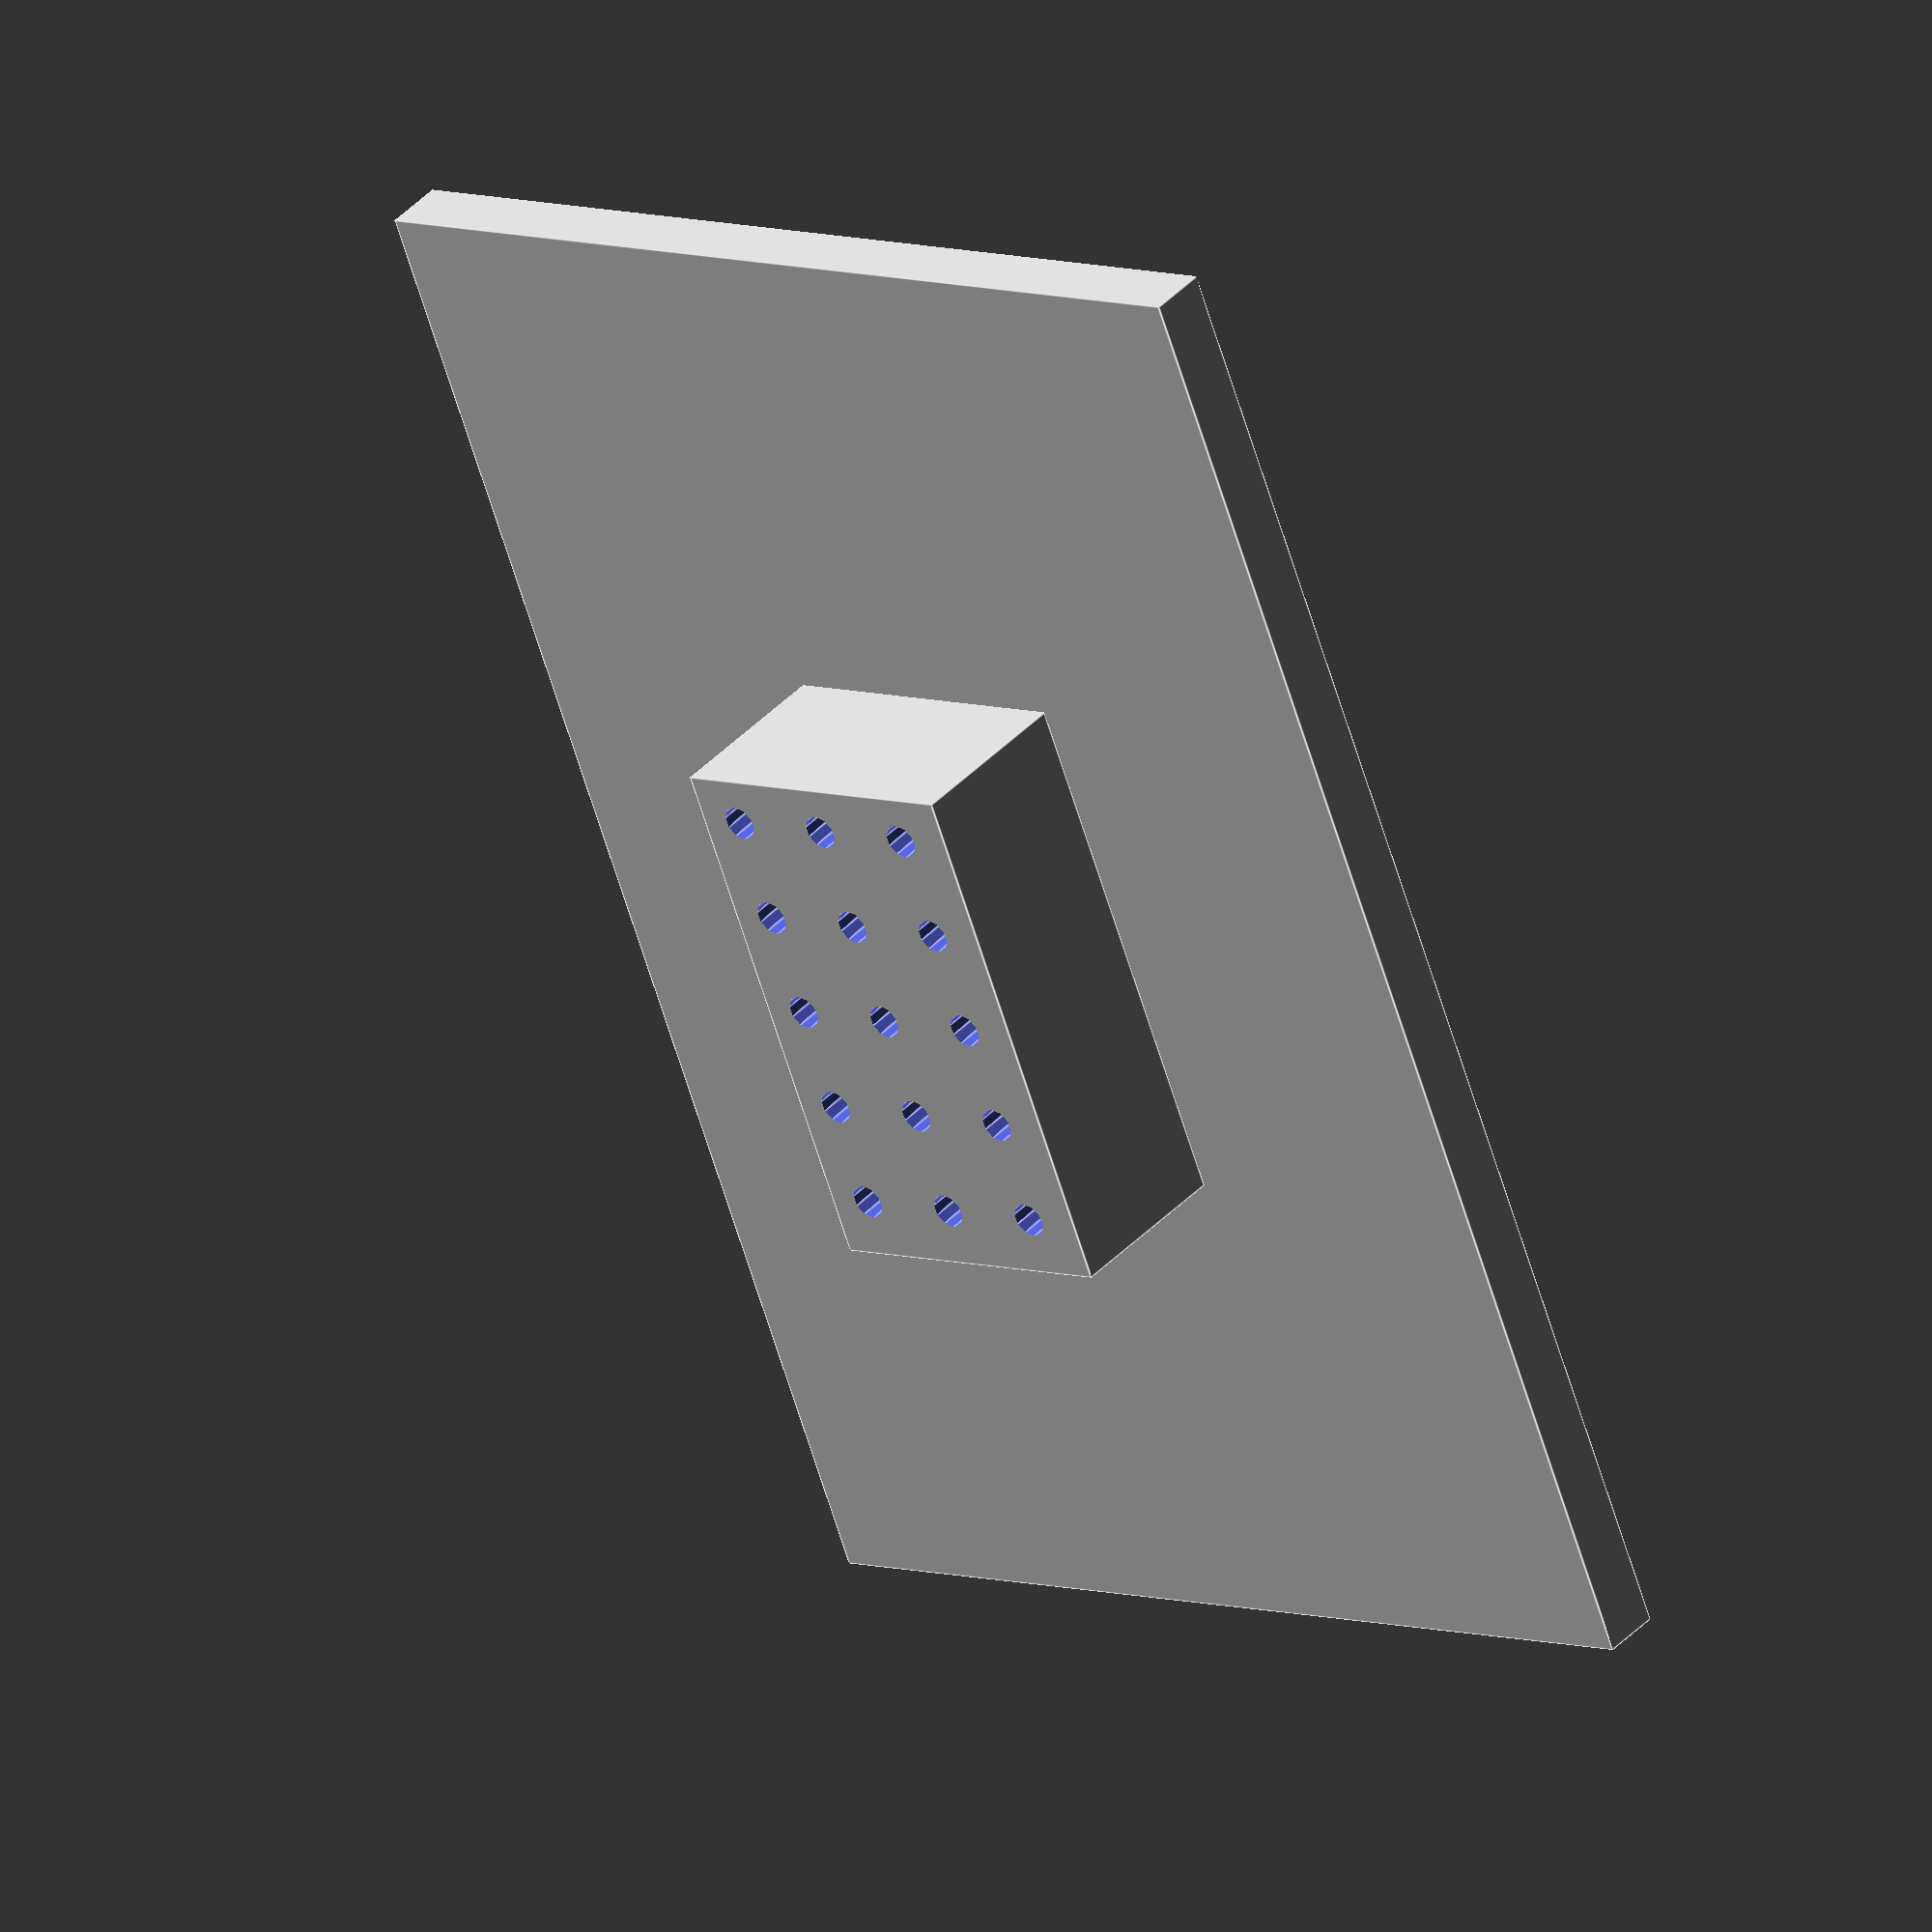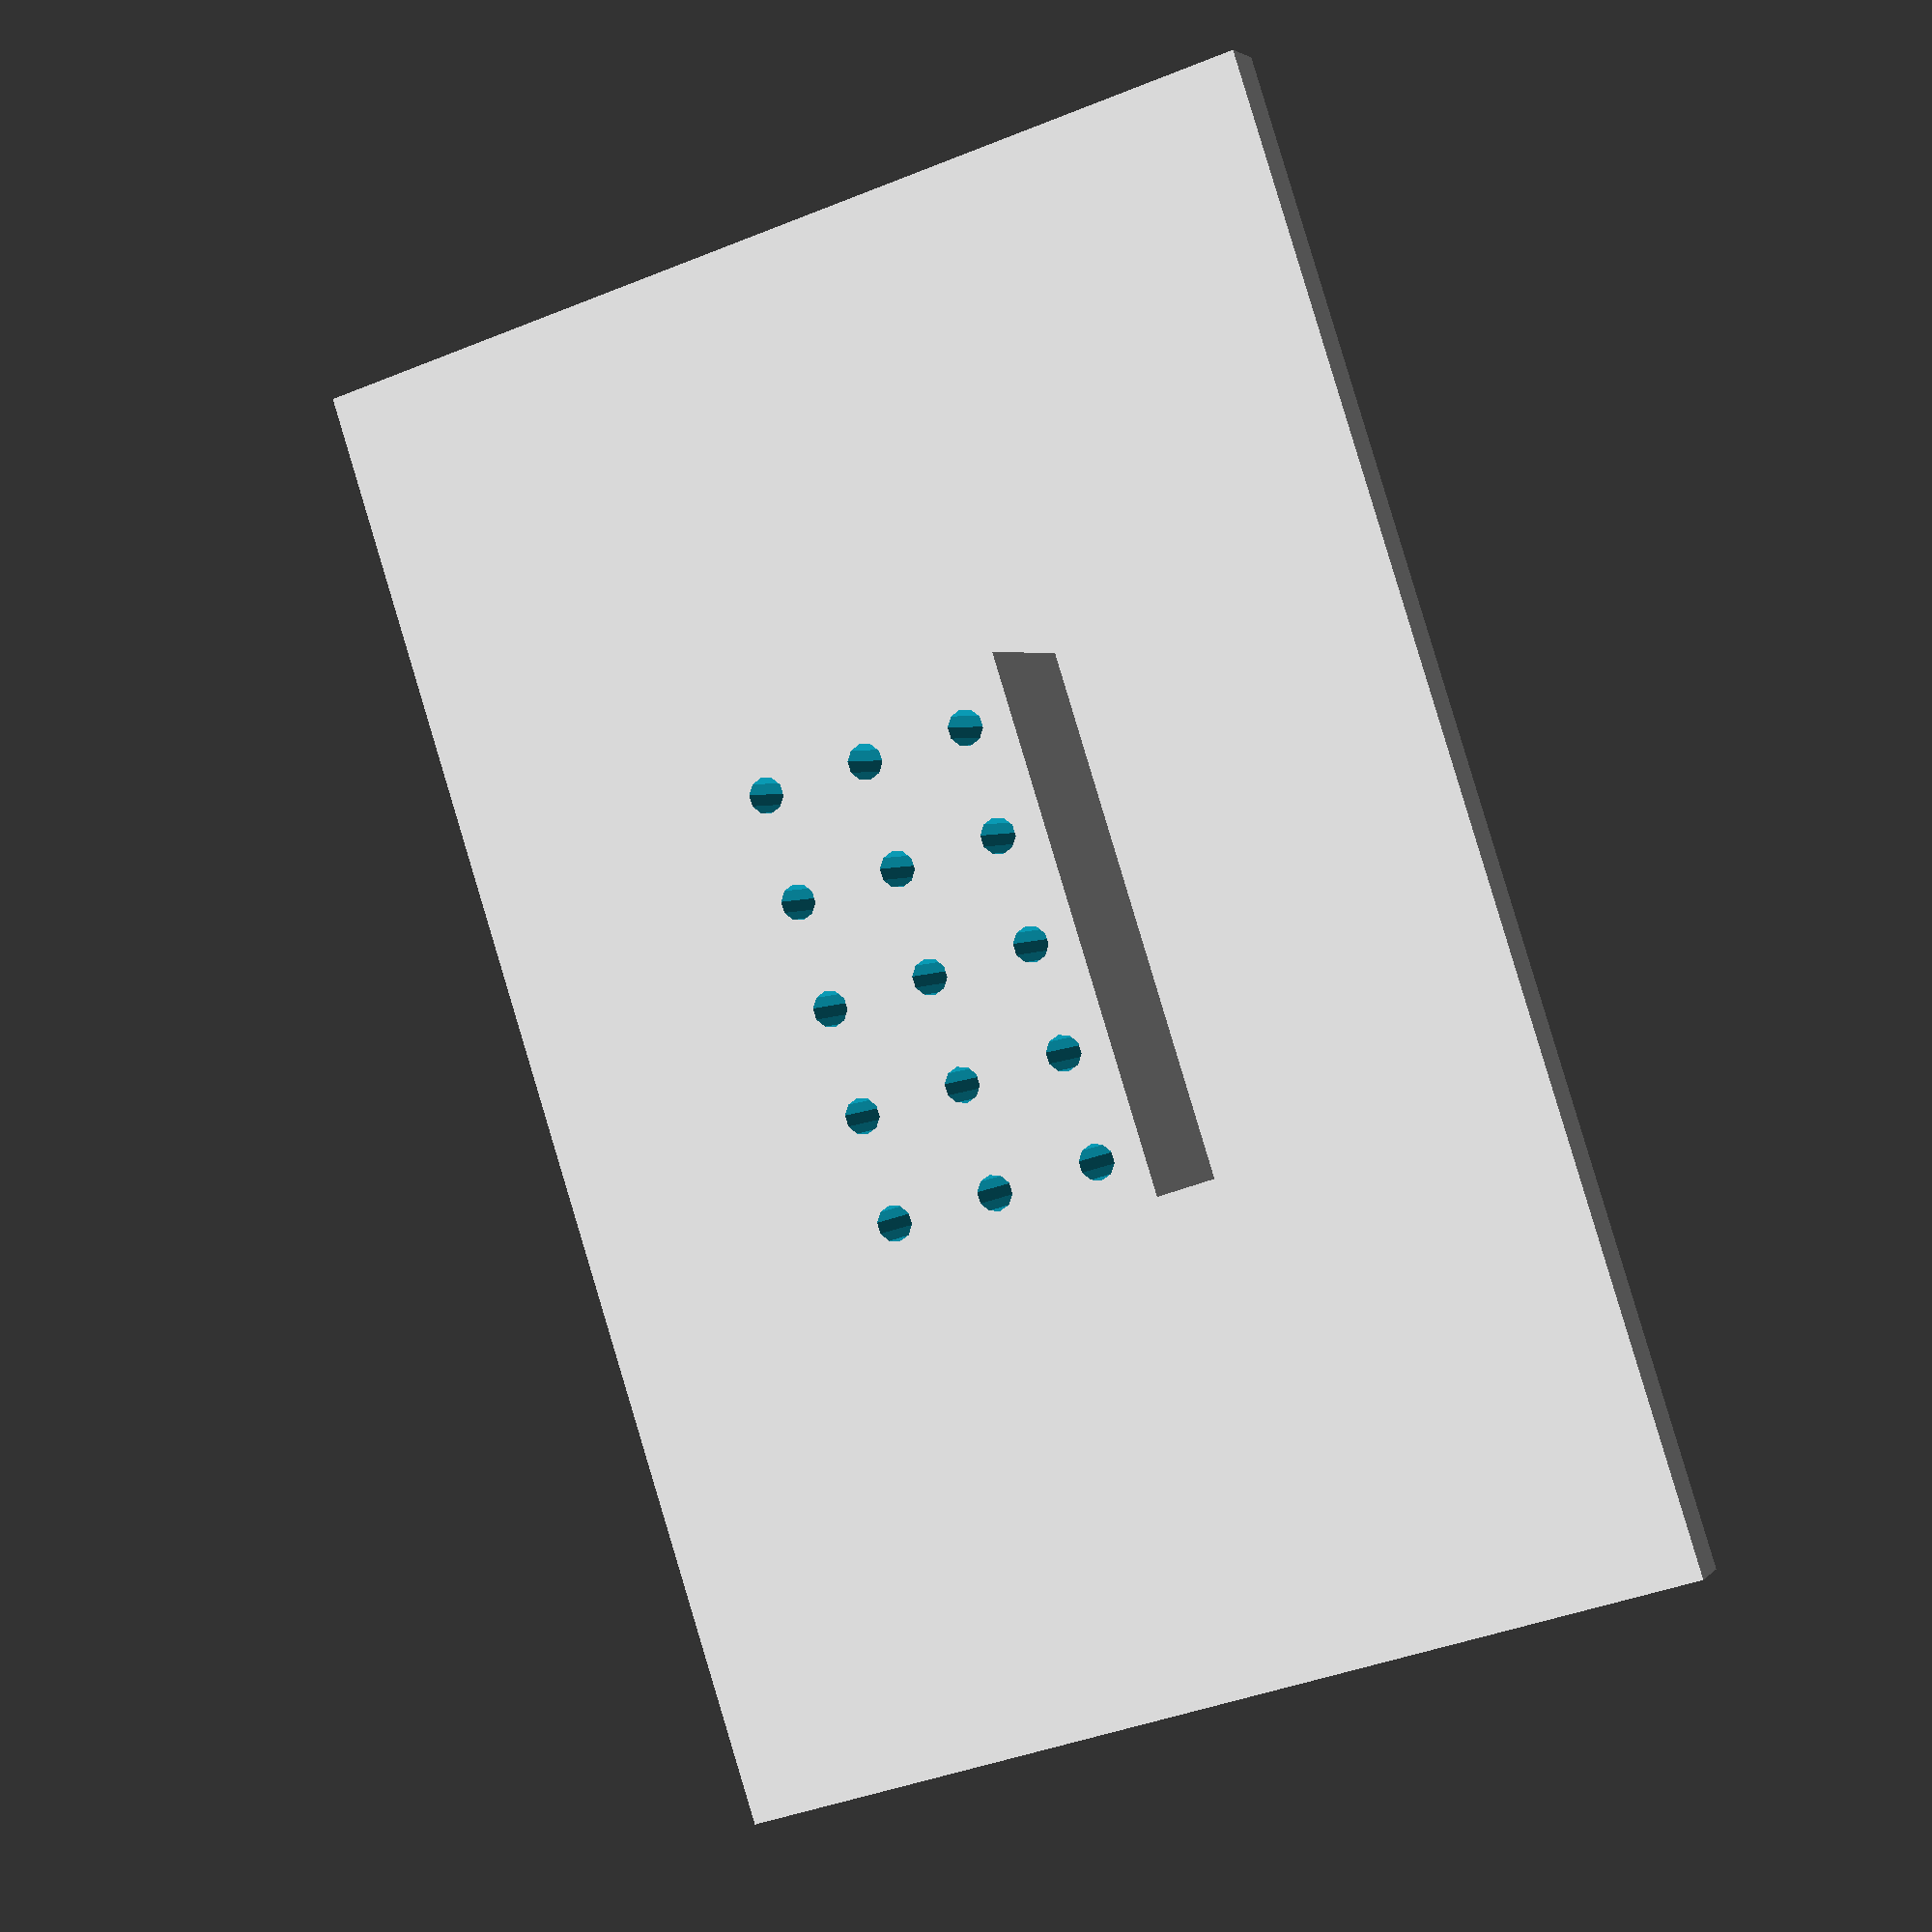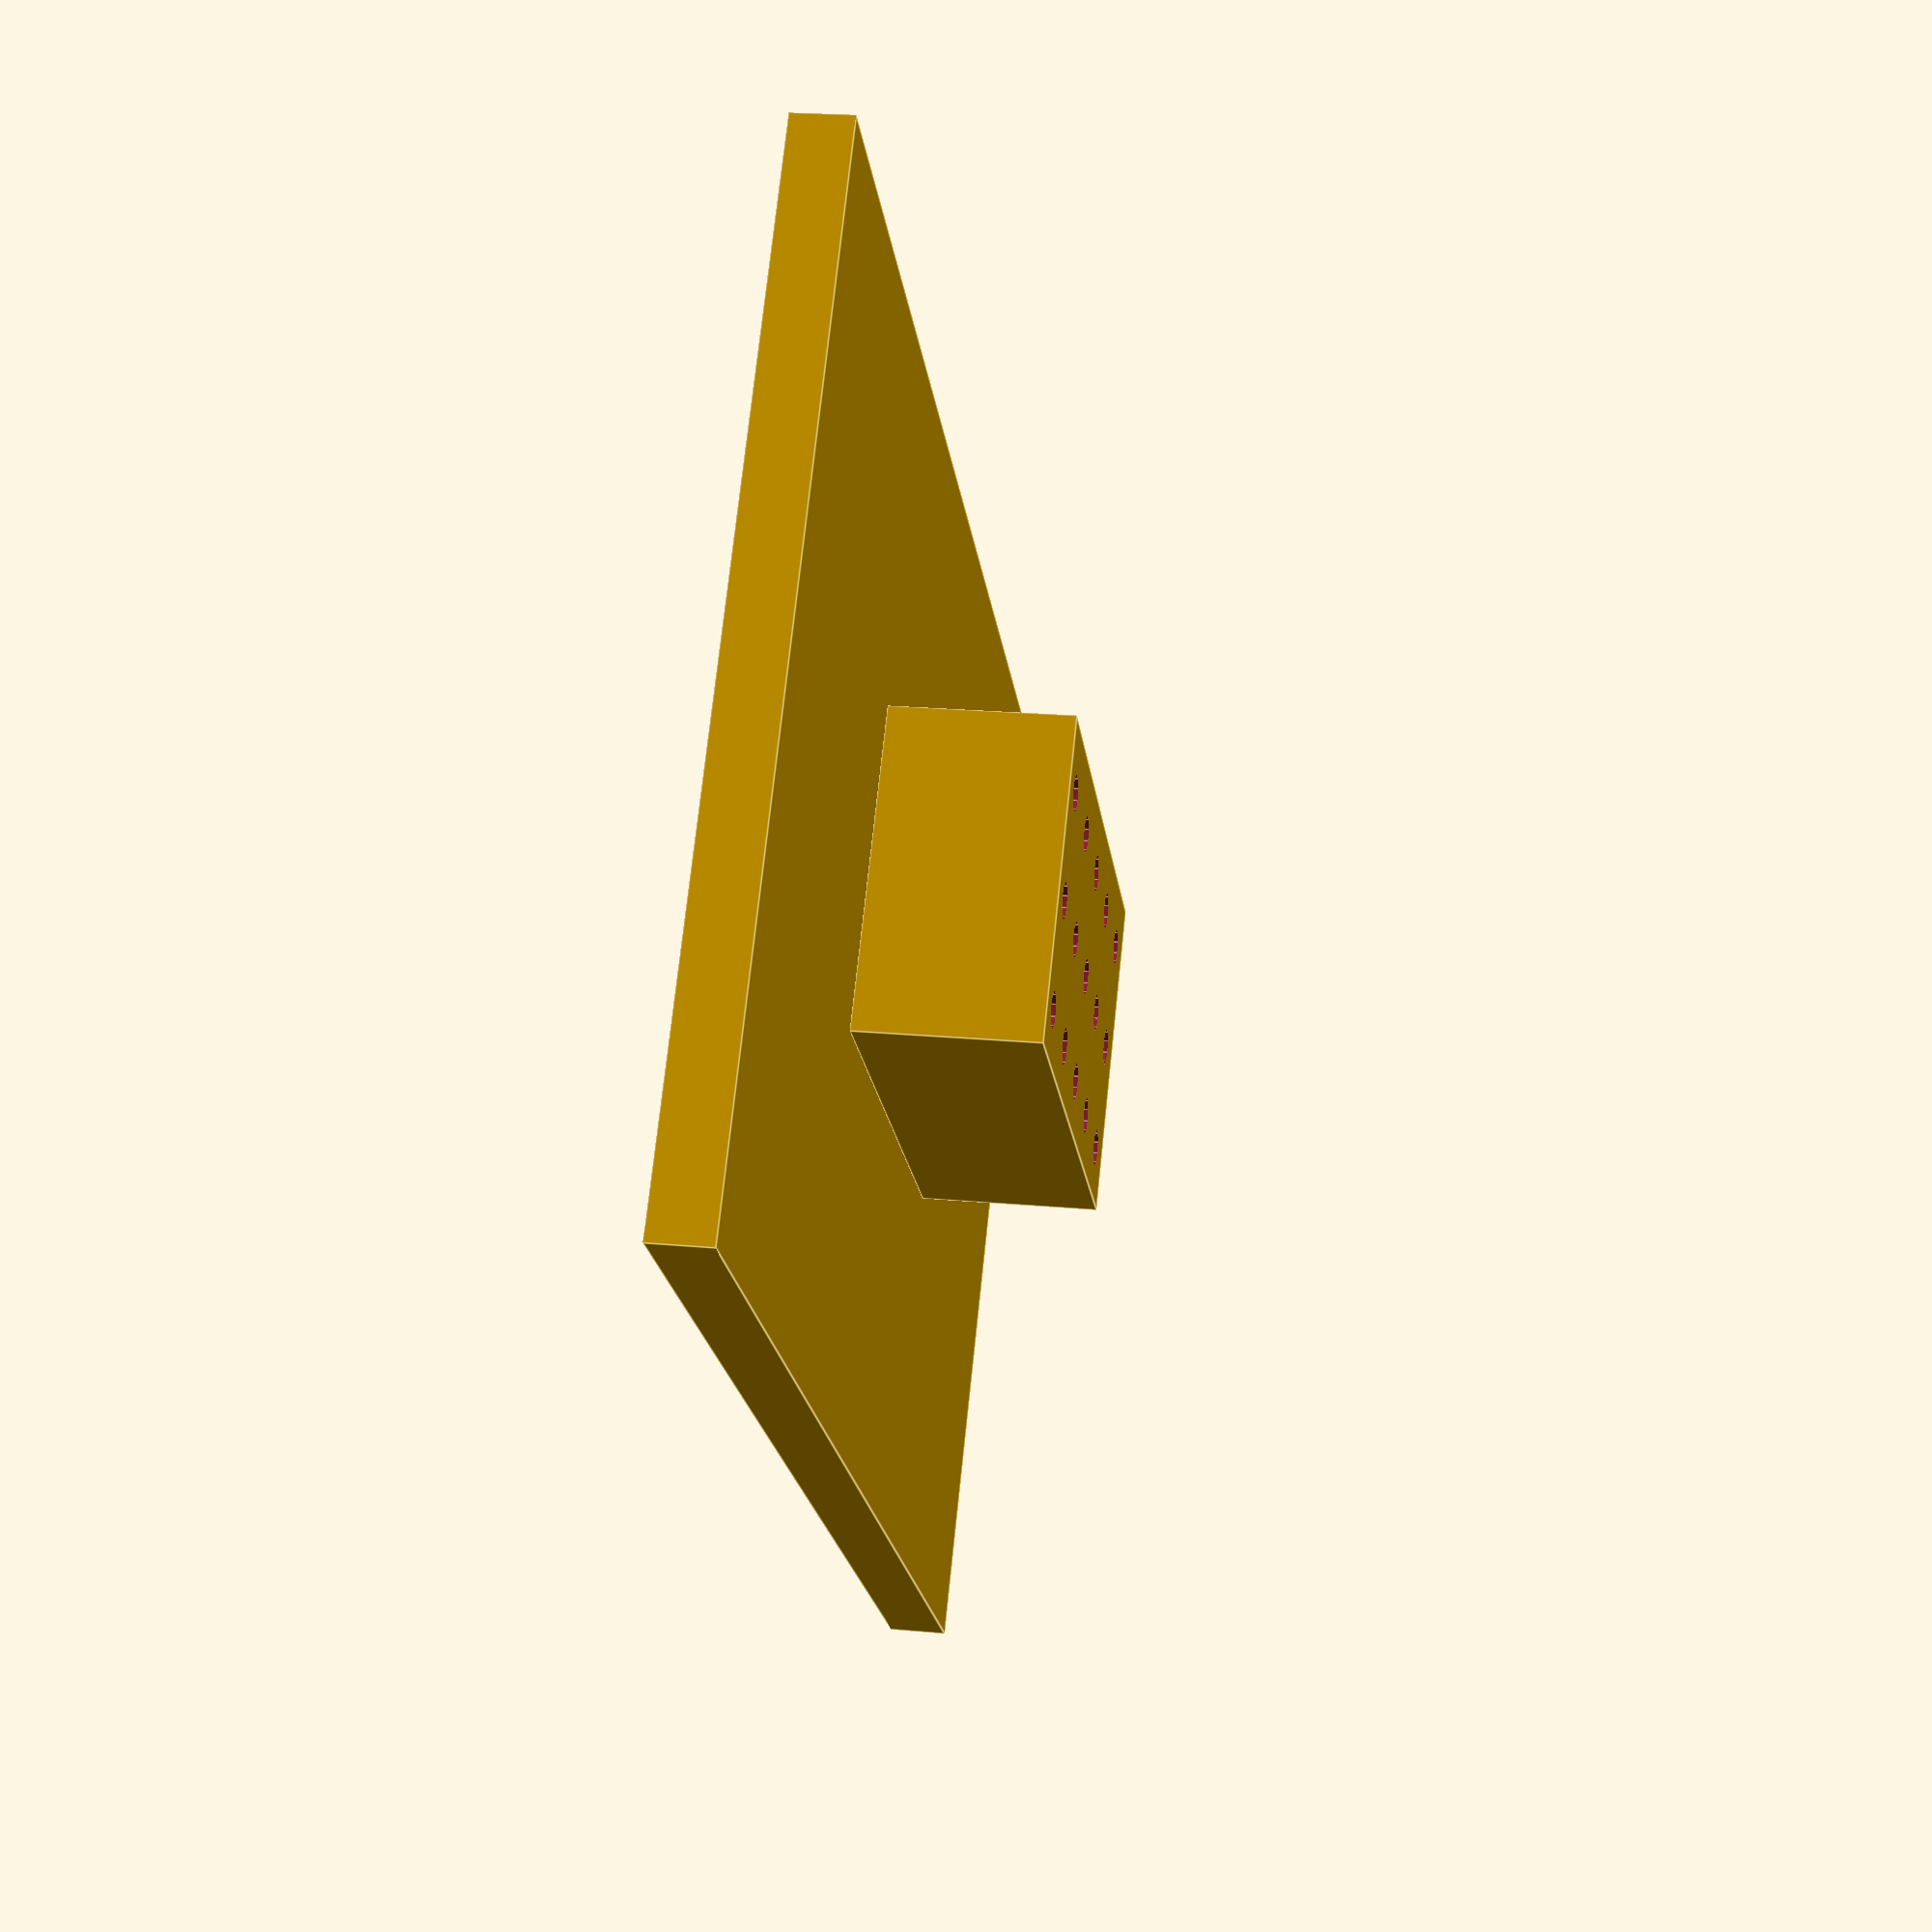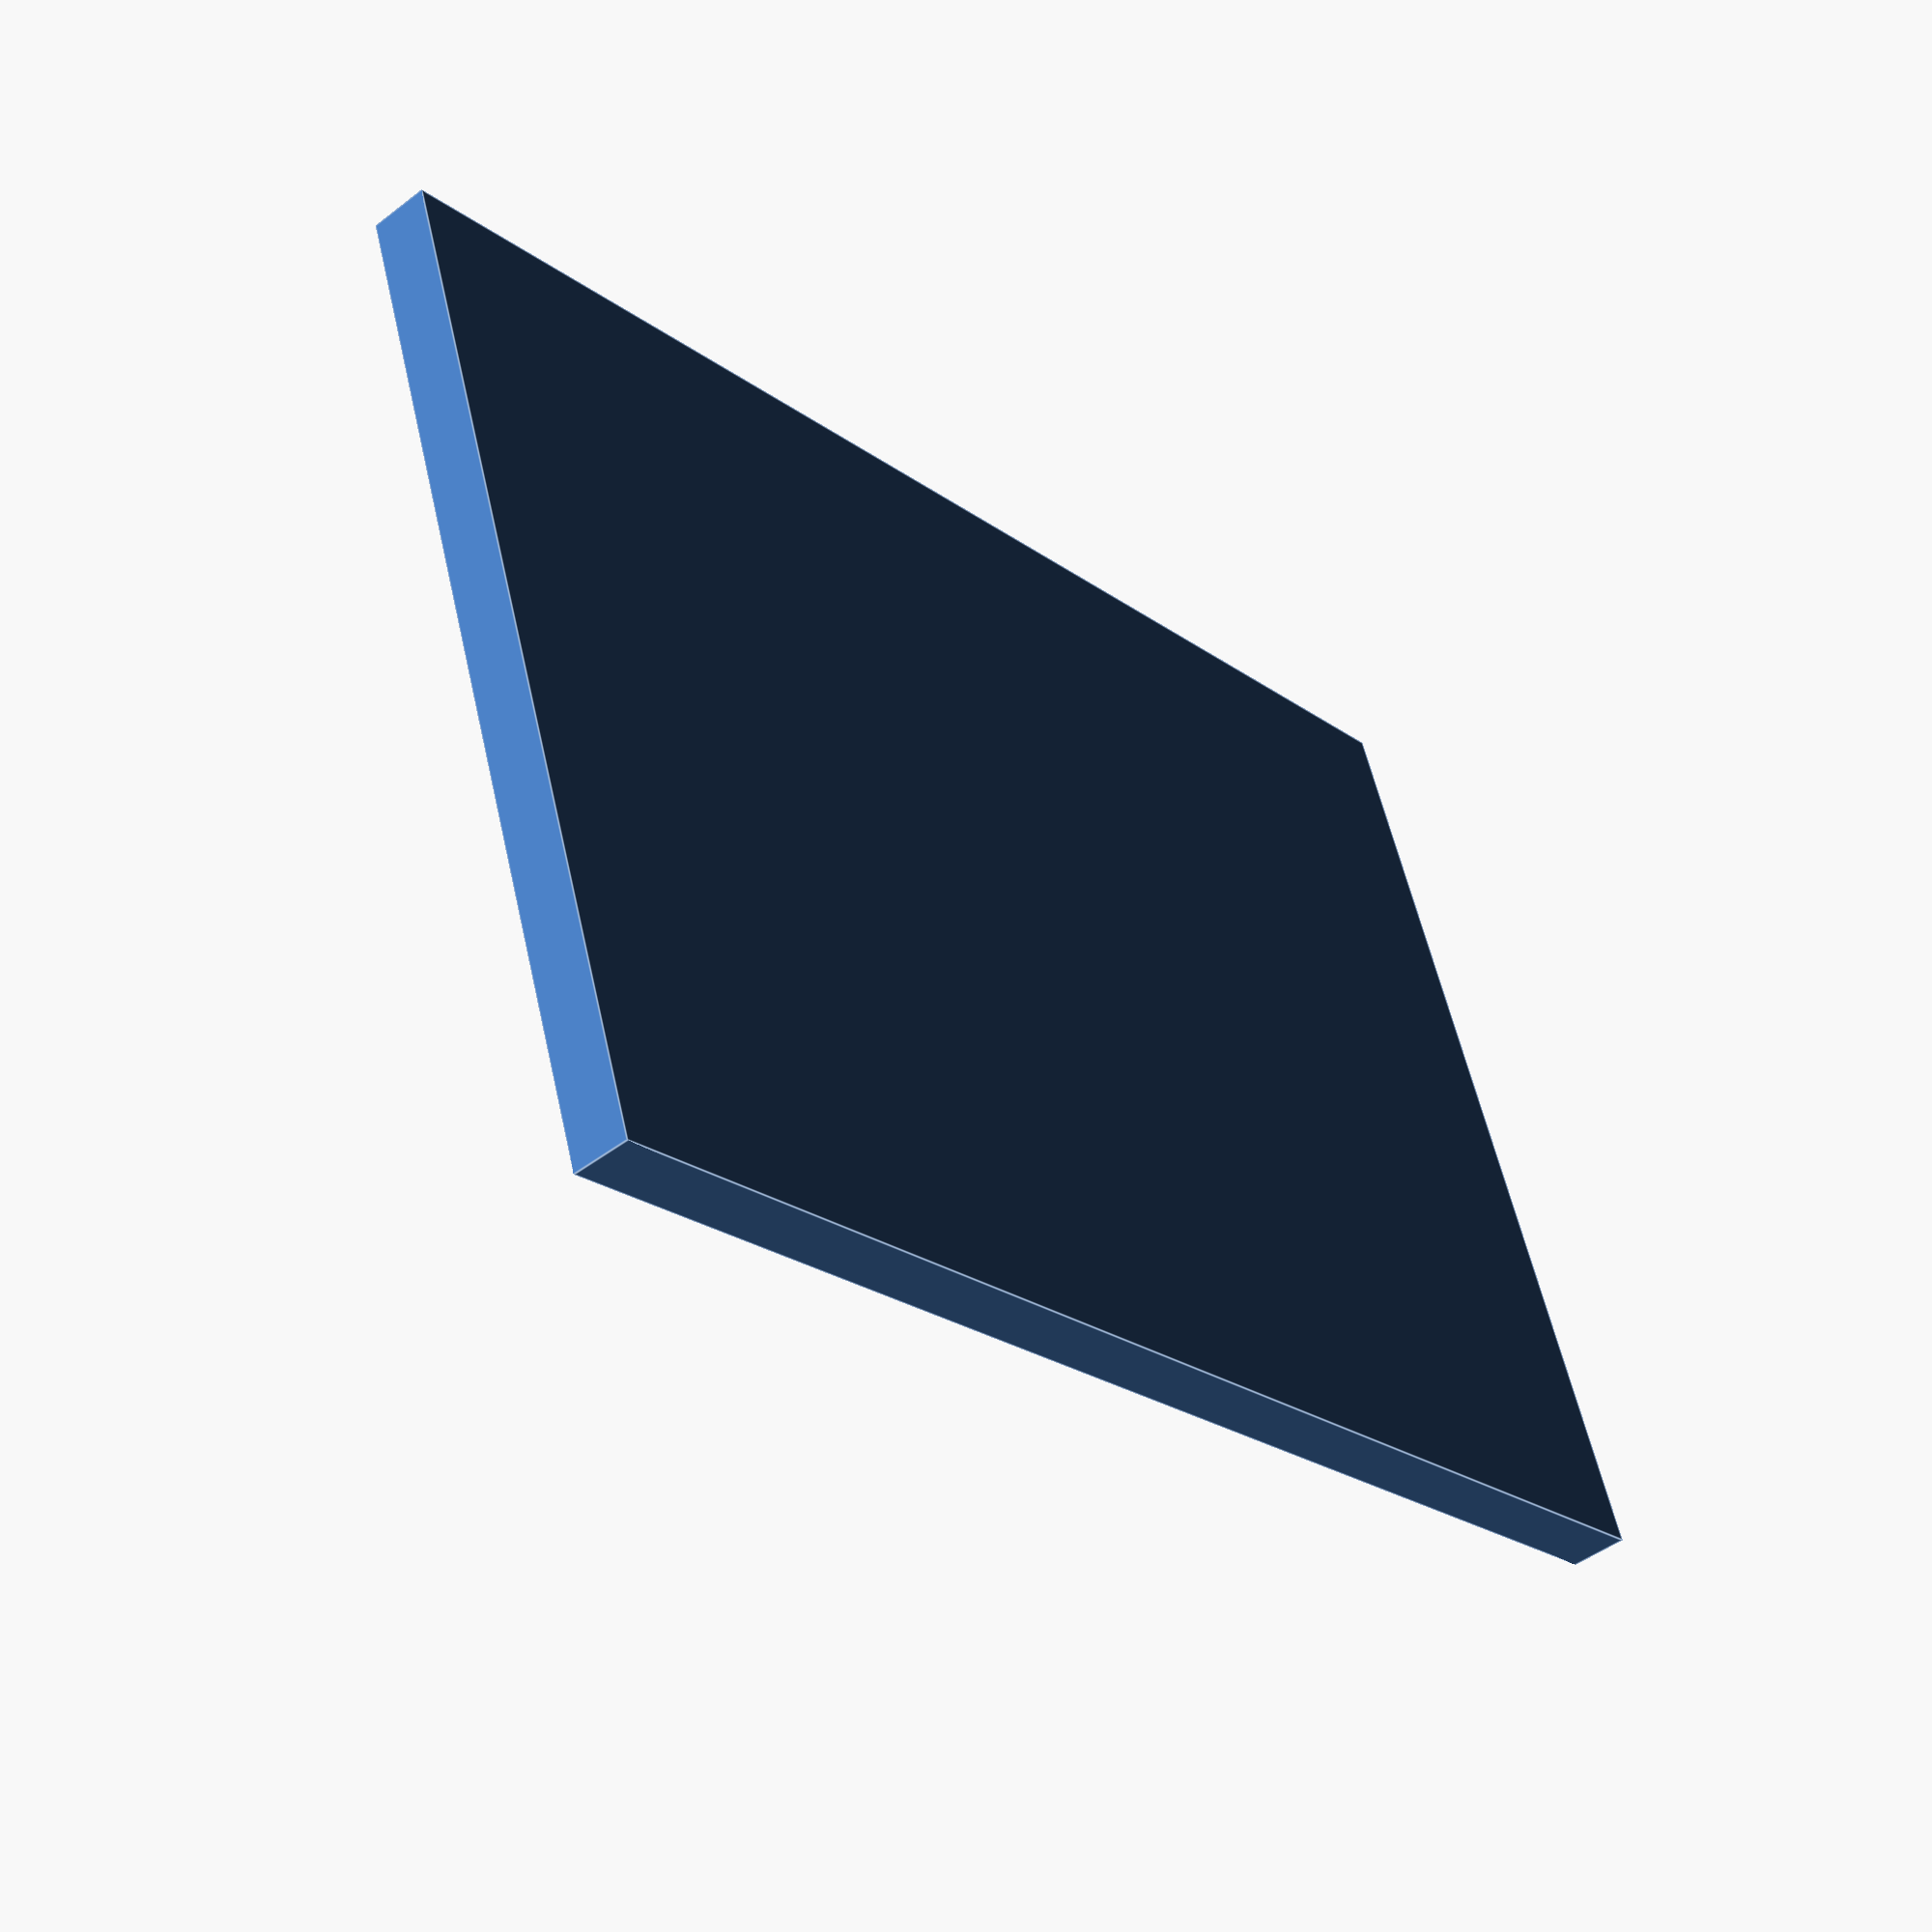
<openscad>

    base_length = 127.76;
    base_width = 85.48;
    base_height = 5;

    module sbs_plate() {
        // Main cube
        cube([base_length, base_width, base_height], center=false);
    }

    module rectangular_holder() {
        holder_length = 45.0;
        holder_width = 27.0;
        holder_height = 15;
        tube_diameter = 3;

        // Begin removing the hole cutouts:
        difference() {
            translate([base_length/2 - holder_length/2, base_width/2 - holder_width/2, base_height]) {
                // First create the holder rectangle & translate to center:
                cube([holder_length, holder_width, holder_height], center=false);
            }

            // Cutouts:
            
            translate([46.38, 34.24, 5]) {
                cylinder(h=15.5, d=3, center=false, $fn=10);
            }
        
            translate([55.38, 34.24, 5]) {
                cylinder(h=15.5, d=3, center=false, $fn=10);
            }
        
            translate([64.38, 34.24, 5]) {
                cylinder(h=15.5, d=3, center=false, $fn=10);
            }
        
            translate([73.38, 34.24, 5]) {
                cylinder(h=15.5, d=3, center=false, $fn=10);
            }
        
            translate([82.38, 34.24, 5]) {
                cylinder(h=15.5, d=3, center=false, $fn=10);
            }
        
            translate([46.38, 43.24, 5]) {
                cylinder(h=15.5, d=3, center=false, $fn=10);
            }
        
            translate([55.38, 43.24, 5]) {
                cylinder(h=15.5, d=3, center=false, $fn=10);
            }
        
            translate([64.38, 43.24, 5]) {
                cylinder(h=15.5, d=3, center=false, $fn=10);
            }
        
            translate([73.38, 43.24, 5]) {
                cylinder(h=15.5, d=3, center=false, $fn=10);
            }
        
            translate([82.38, 43.24, 5]) {
                cylinder(h=15.5, d=3, center=false, $fn=10);
            }
        
            translate([46.38, 52.24, 5]) {
                cylinder(h=15.5, d=3, center=false, $fn=10);
            }
        
            translate([55.38, 52.24, 5]) {
                cylinder(h=15.5, d=3, center=false, $fn=10);
            }
        
            translate([64.38, 52.24, 5]) {
                cylinder(h=15.5, d=3, center=false, $fn=10);
            }
        
            translate([73.38, 52.24, 5]) {
                cylinder(h=15.5, d=3, center=false, $fn=10);
            }
        
            translate([82.38, 52.24, 5]) {
                cylinder(h=15.5, d=3, center=false, $fn=10);
            }
        
            }
        }
        
    sbs_plate();
    rectangular_holder();
    
</openscad>
<views>
elev=140.2 azim=68.3 roll=141.9 proj=o view=edges
elev=176.7 azim=252.1 roll=159.6 proj=p view=wireframe
elev=337.5 azim=221.6 roll=278.9 proj=p view=edges
elev=47.2 azim=199.5 roll=131.0 proj=p view=edges
</views>
